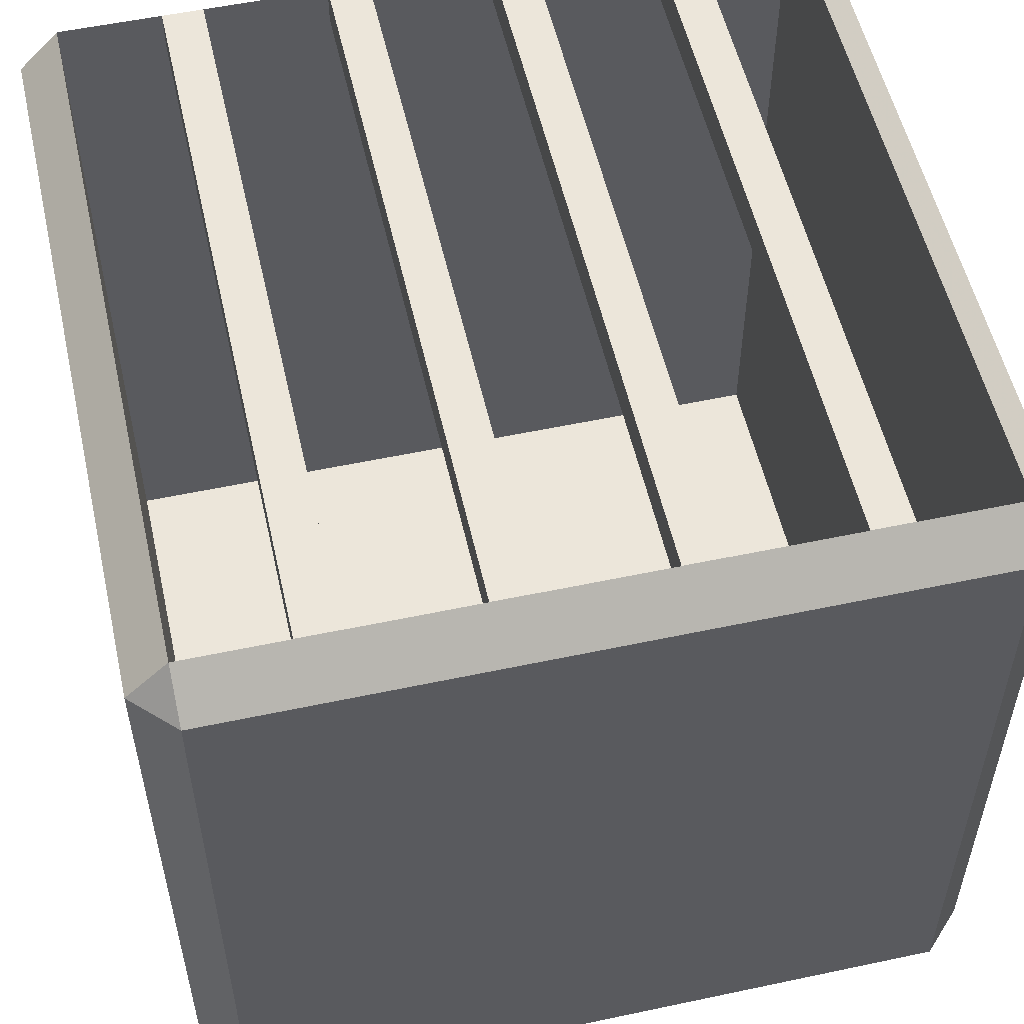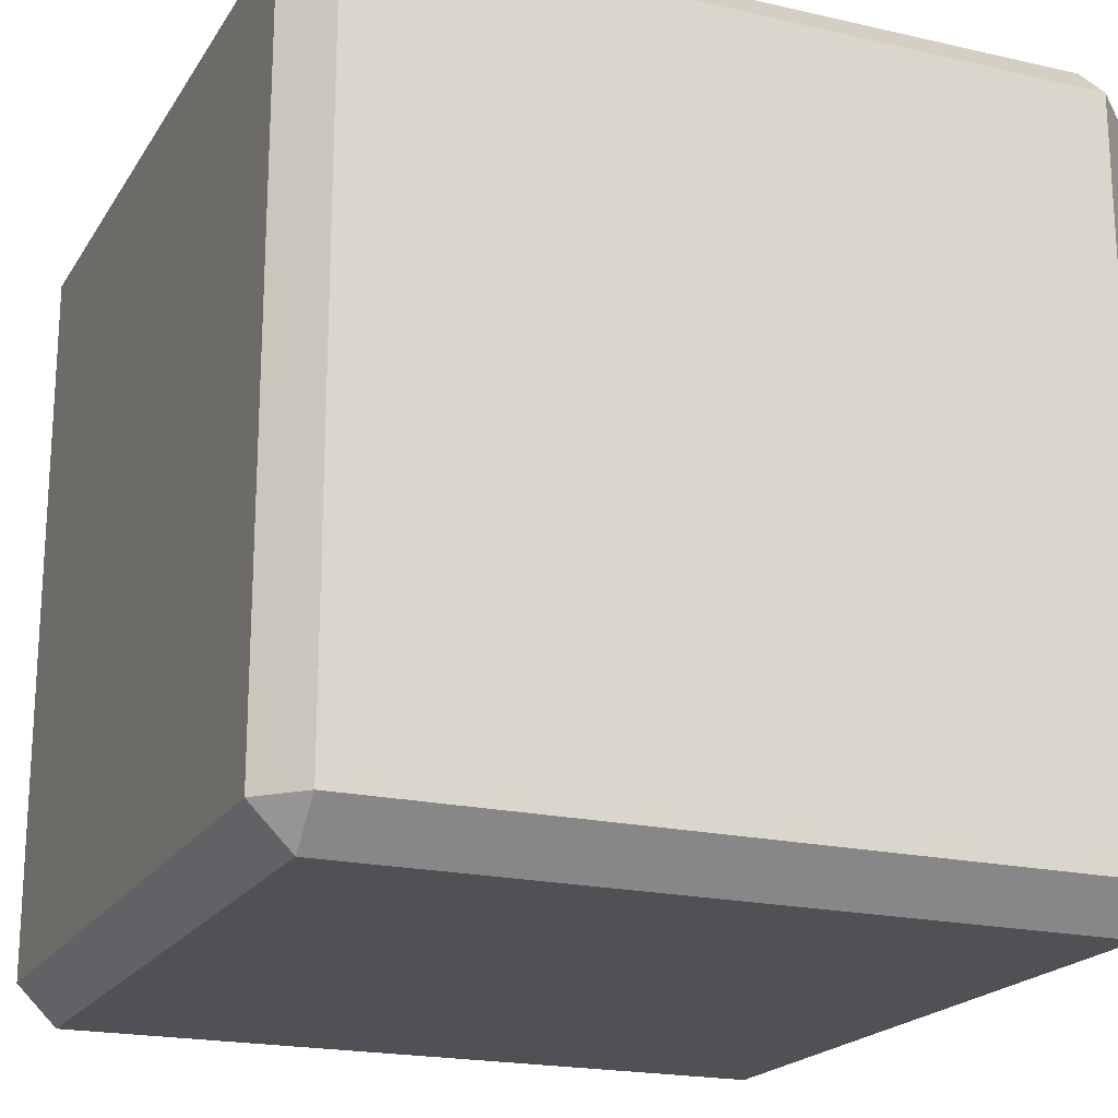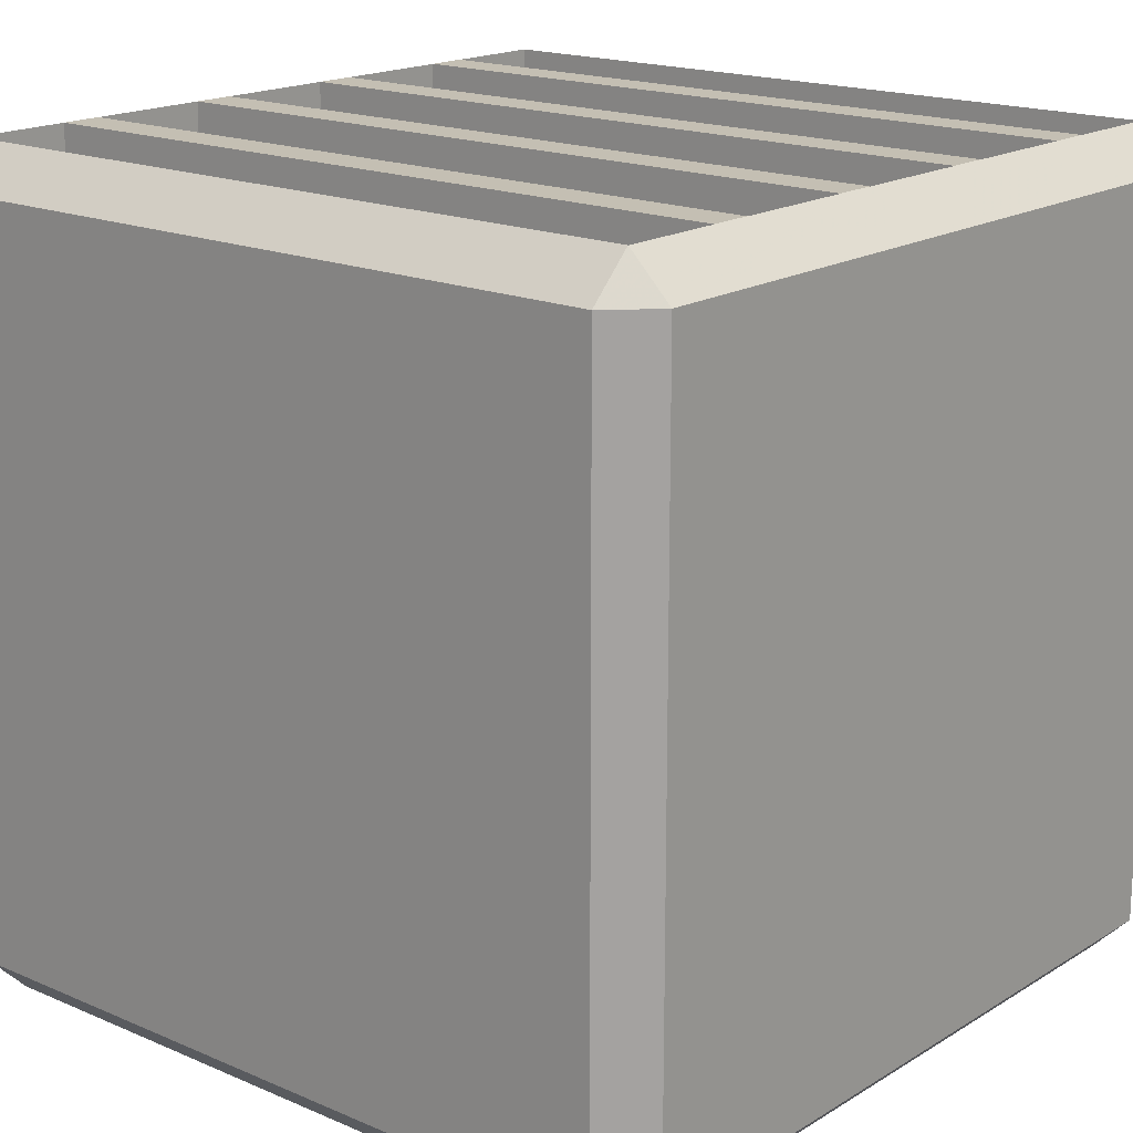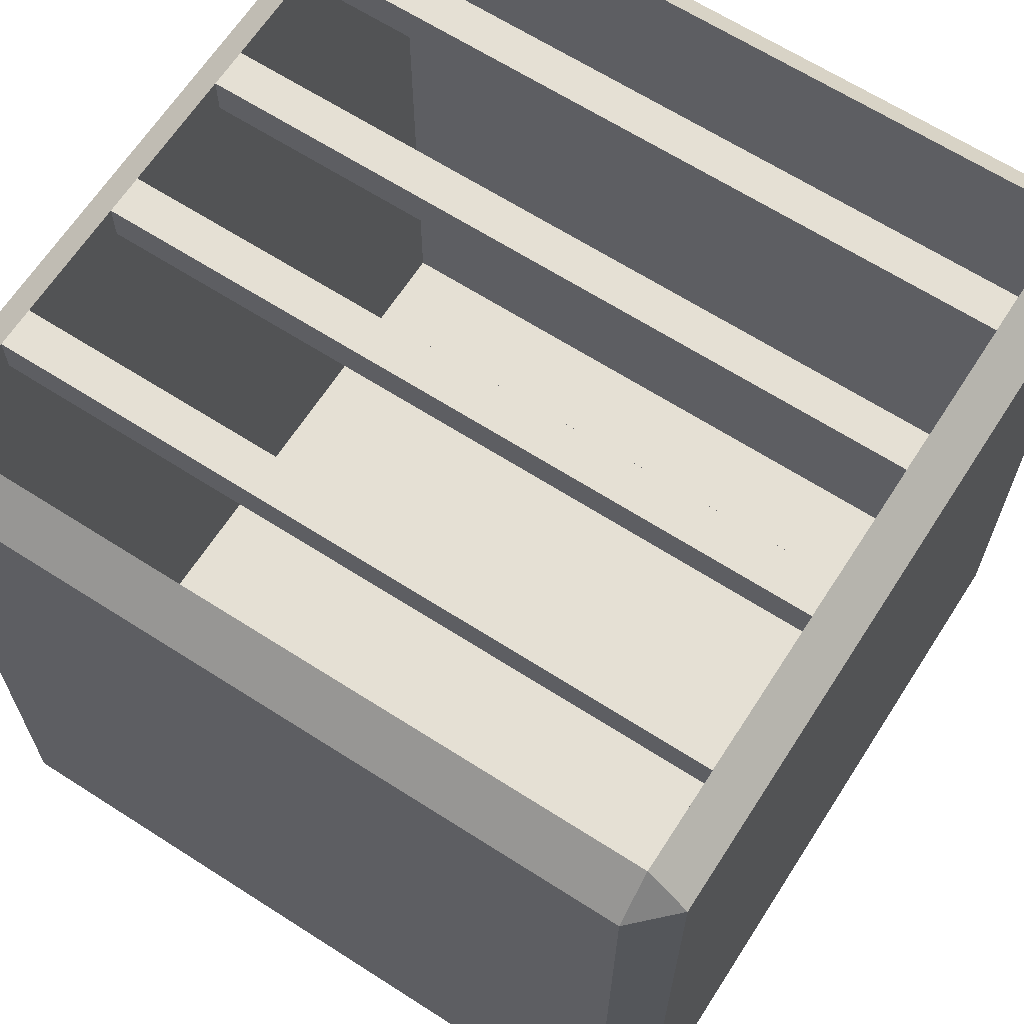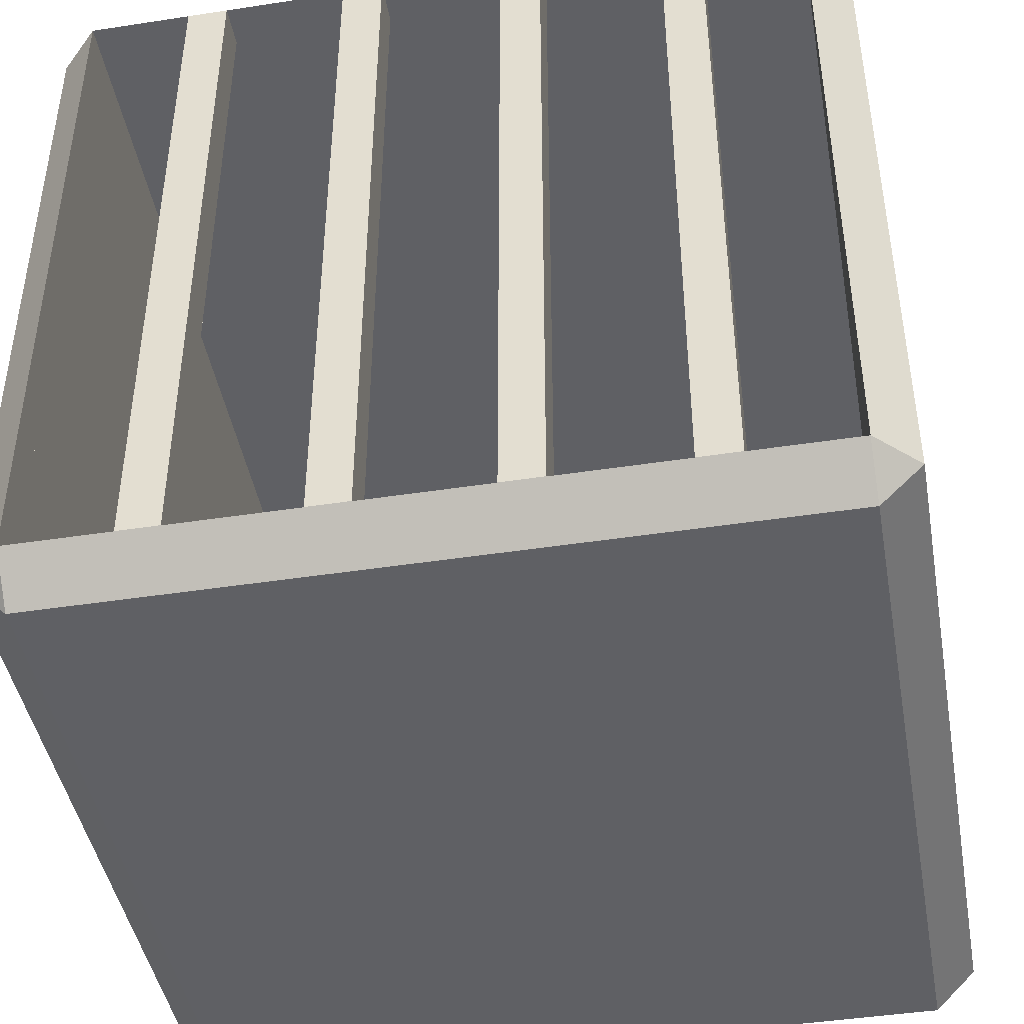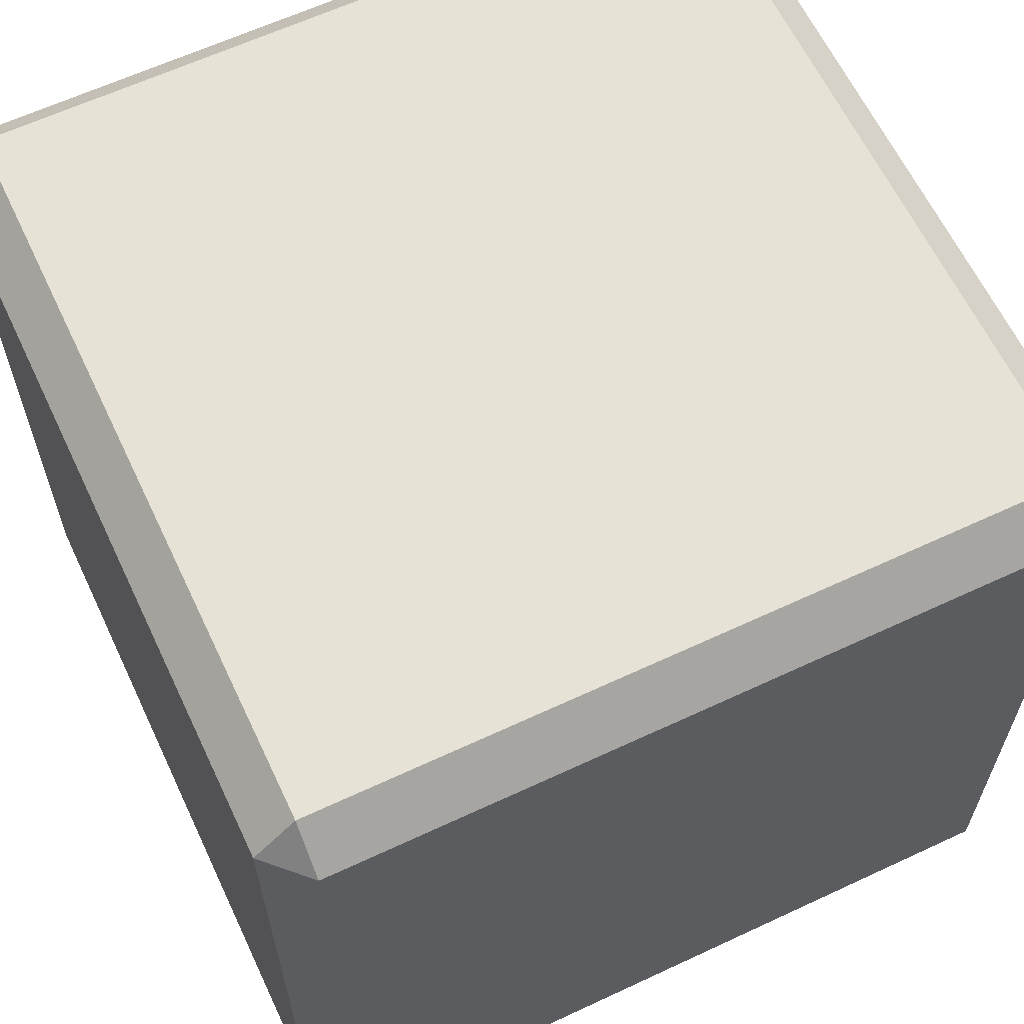
<metadata>
{"format":"obj","ext":"obj","renderer":"f3d","projection":"perspective","resolution":1024,"background":"white","views":[{"elev":54.6,"azim":167.3,"up":"+Y"},{"elev":-19.9,"azim":67.0,"up":"+Z"},{"elev":17.7,"azim":130.1,"up":"+Y"},{"elev":65.3,"azim":122.8,"up":"+Y"},{"elev":-44.2,"azim":-169.8,"up":"+Z"},{"elev":62.9,"azim":-25.3,"up":"+Z"}]}
</metadata>
<code>
o obj_0
v -10 		9 		-9
v -10 		-9 		-9
v -10 		-9 		9
v -10 		9 		9
v -9 		-10 		-9
v 9 		-10 		-9
v 9 		-10 		9
v -1.502 		9.997 		9.003
v -1.502 		10 		9
v -2.498 		10 		9
v -2.498 		9.997 		9.003
v 9.002 		9.998 		-9
v -9 		-10 		9
v 9.002 		9.998 		9
v 2.498 		9.997 		9.003
v 2.498 		10 		9
v 1.502 		10 		9
v 1.502 		9.997 		9.003
v 10 		9 		-9
v 9 		-9 		10
v -9 		-9 		10
v 10 		9 		9
v 1.502 		9.003 		9.003
v 6.497 		9.997 		9.003
v -1.502 		9.003 		9.003
v 6.497 		10 		9
v 5.502 		10 		9
v 5.502 		9.997 		9.003
v -9.003 		9.997 		9
v -9.003 		9.997 		-9
v 9 		9.997 		9.003
v -2.498 		9.003 		9.003
v -5.503 		9.003 		9.003
v -5.503 		9.997 		9.003
v -6.497 		9.997 		9.003
v -9 		9.997 		9.003
v -9 		9 		10
v 9 		9 		10
v -6.497 		9.003 		9.003
v -9 		-9 		-10
v -9.003 		9.994 		9.003
v 5.502 		10 		-9
v 5.502 		9.997 		-9.003
v 5.502 		9.003 		-9.003
v 9.002 		9.995 		9.003
v 5.502 		9.003 		9.003
v 9.002 		9.003 		9.003
v 6.497 		9.003 		9.003
v -9.003 		-9.003 		9.003
v -9.003 		-9.003 		-9.003
v 9 		-9 		-10
v -9.003 		9.994 		-9.003
v 9.003 		9.003 		9.003
v 9.003 		9.003 		-9.003
v 9.003 		-9.003 		-9.003
v 9.003 		-9.003 		9.003
v 10 		-9 		-9
v 9 		9 		-10
v 6.497 		9.003 		-9.003
v -9 		9 		-10
v 6.497 		9.997 		-9.003
v 6.497 		10 		-9
v 10 		-9 		9
v 9.002 		9.995 		-9.003
v -5.503 		10 		9
v -5.503 		10 		-9
v 9.002 		9.003 		-9.003
v -6.497 		10 		-9
v -6.497 		10 		9
v 9 		9.997 		-9.003
v -1.502 		10 		-9
v -2.498 		10 		-9
v 2.498 		10 		-9
v 1.502 		10 		-9
v -5.503 		9.997 		-9.003
v 2.498 		9.003 		-9.003
v -6.497 		9.997 		-9.003
v 1.502 		9.003 		-9.003
v -1.502 		9.003 		-9.003
v -2.498 		9.003 		-9.003
v -5.503 		9.003 		-9.003
v -6.497 		9.003 		-9.003
v -1.502 		9.997 		-9.003
v -2.498 		9.997 		-9.003
v 2.498 		9.997 		-9.003
v 1.502 		9.997 		-9.003
v -9 		9.997 		-9.003
v 2.498 		9.003 		9.003
g group_0_15277357
f 1 2 3
f 1 3 4
f 8 9 10
f 8 10 11
f 15 16 17
f 15 17 18
f 13 7 20
f 13 20 21
f 19 12 14
f 19 14 22
f 18 23 25
f 18 25 8
f 24 26 27
f 24 27 28
f 29 30 1
f 29 1 4
f 11 32 33
f 11 33 34
f 28 15 38
f 15 18 38
f 37 38 18
f 8 37 18
f 11 37 8
f 34 37 11
f 35 37 34
f 36 37 35
f 24 28 38
f 31 24 38
f 49 41 39
f 41 36 39
f 35 39 36
f 36 41 37
f 2 40 5
f 29 4 41
f 37 41 4
f 27 42 43
f 27 43 44
f 46 28 44
f 27 44 28
f 45 47 48
f 24 31 48
f 45 48 31
f 5 51 6
f 4 3 21
f 4 21 37
f 40 51 5
f 49 50 52
f 49 52 30
f 49 30 29
f 49 29 41
f 53 54 55
f 53 55 56
f 6 51 57
f 5 6 7
f 5 7 13
f 40 60 58
f 40 58 51
f 3 5 13
f 59 61 62
f 59 62 26
f 59 26 24
f 59 24 48
f 19 57 58
f 51 58 57
f 57 19 22
f 57 22 63
f 5 3 2
f 7 6 57
f 7 57 63
f 47 45 14
f 47 14 12
f 47 12 64
f 47 64 67
f 65 66 68
f 65 68 69
f 58 70 64
f 49 56 55
f 49 55 50
f 9 71 72
f 9 72 10
f 12 19 64
f 58 64 19
f 16 73 74
f 16 74 17
f 66 75 77
f 66 77 68
f 54 67 55
f 67 59 55
f 59 44 55
f 44 76 55
f 76 78 55
f 50 55 78
f 50 78 79
f 50 79 80
f 50 80 81
f 50 81 82
f 26 62 42
f 26 42 27
f 71 83 84
f 71 84 72
f 85 76 44
f 85 44 43
f 38 37 21
f 38 21 20
f 73 85 86
f 73 86 74
f 13 21 3
f 83 79 78
f 83 78 86
f 62 61 43
f 62 43 42
f 75 81 80
f 75 80 84
f 87 77 60
f 77 75 60
f 75 84 60
f 84 83 60
f 58 60 83
f 58 83 86
f 58 86 85
f 58 85 43
f 58 43 61
f 58 61 70
f 52 87 60
f 77 87 82
f 87 52 82
f 50 82 52
f 60 1 52
f 30 52 1
f 2 1 40
f 60 40 1
f 67 64 59
f 64 70 59
f 61 59 70
f 81 33 39
f 81 39 82
f 20 7 63
f 79 25 32
f 79 32 80
f 76 88 23
f 76 23 78
f 49 39 33
f 49 33 32
f 49 32 25
f 49 25 23
f 88 56 23
f 46 56 88
f 48 56 46
f 47 56 48
f 53 56 47
f 49 23 56
f 38 20 22
f 63 22 20
f 59 48 46
f 59 46 44
f 53 47 67
f 53 67 54
f 28 46 88
f 28 88 15
f 76 85 73
f 76 73 16
f 76 16 15
f 76 15 88
f 31 38 45
f 22 14 45
f 22 45 38
f 79 83 71
f 79 71 9
f 79 9 8
f 79 8 25
f 34 65 69
f 34 69 35
f 81 75 66
f 81 66 65
f 81 65 34
f 81 34 33
f 69 68 77
f 69 77 82
f 39 35 82
f 69 82 35
f 10 72 84
f 10 84 80
f 32 11 80
f 10 80 11
f 17 74 86
f 17 86 78
f 23 18 78
f 17 78 18

</code>
